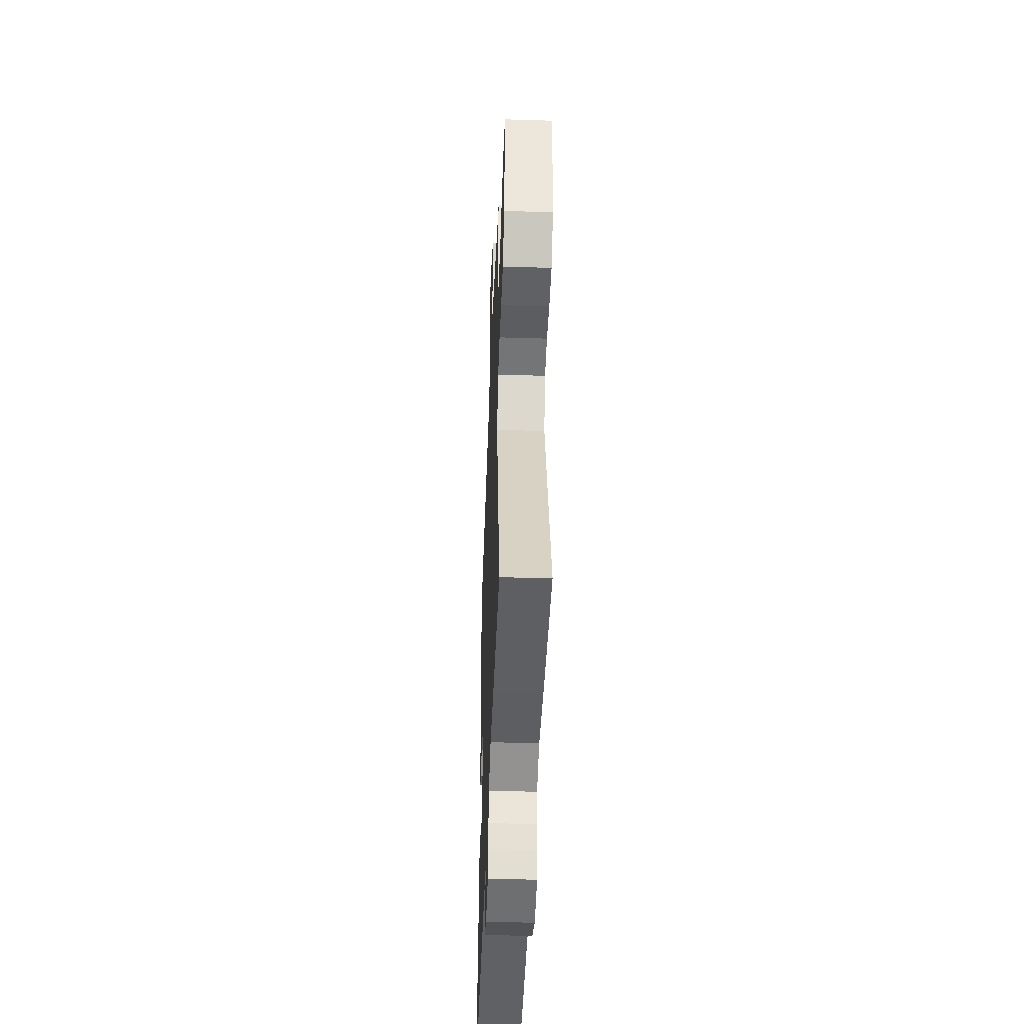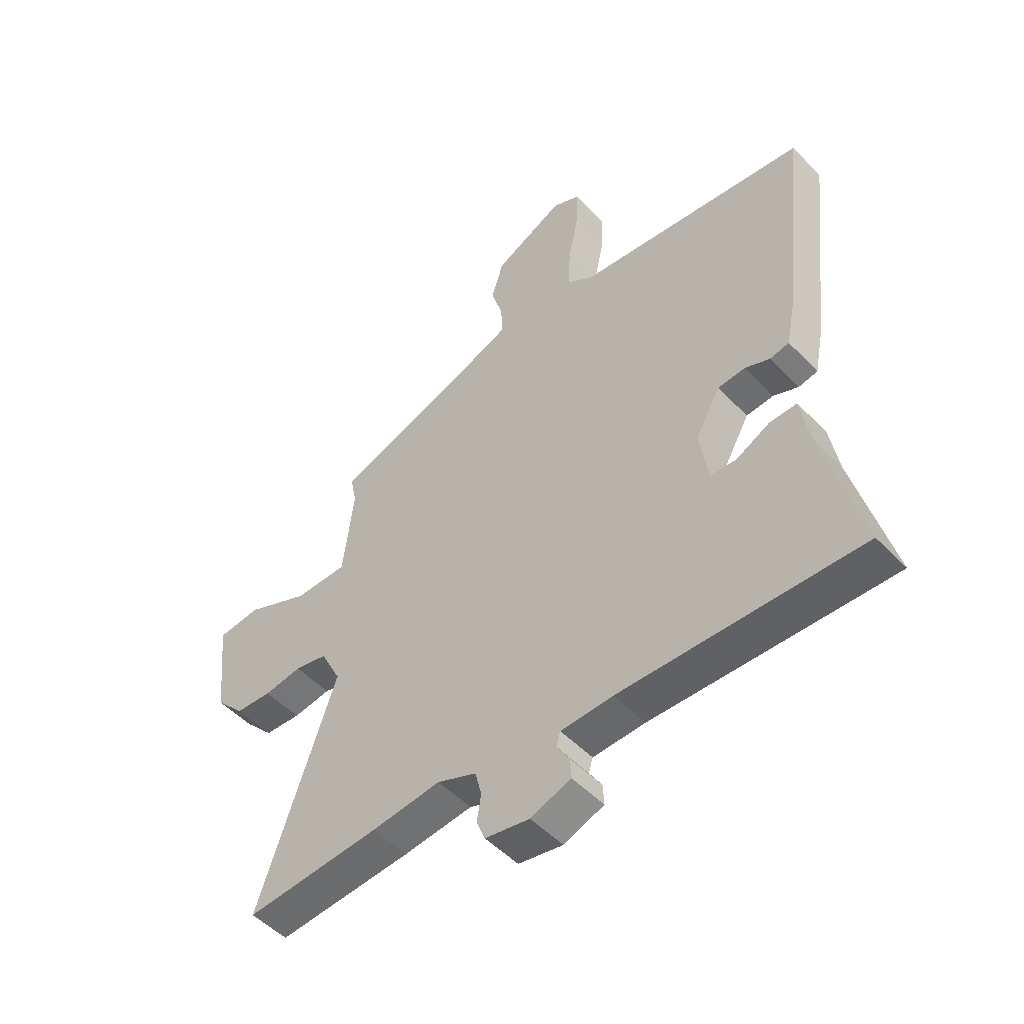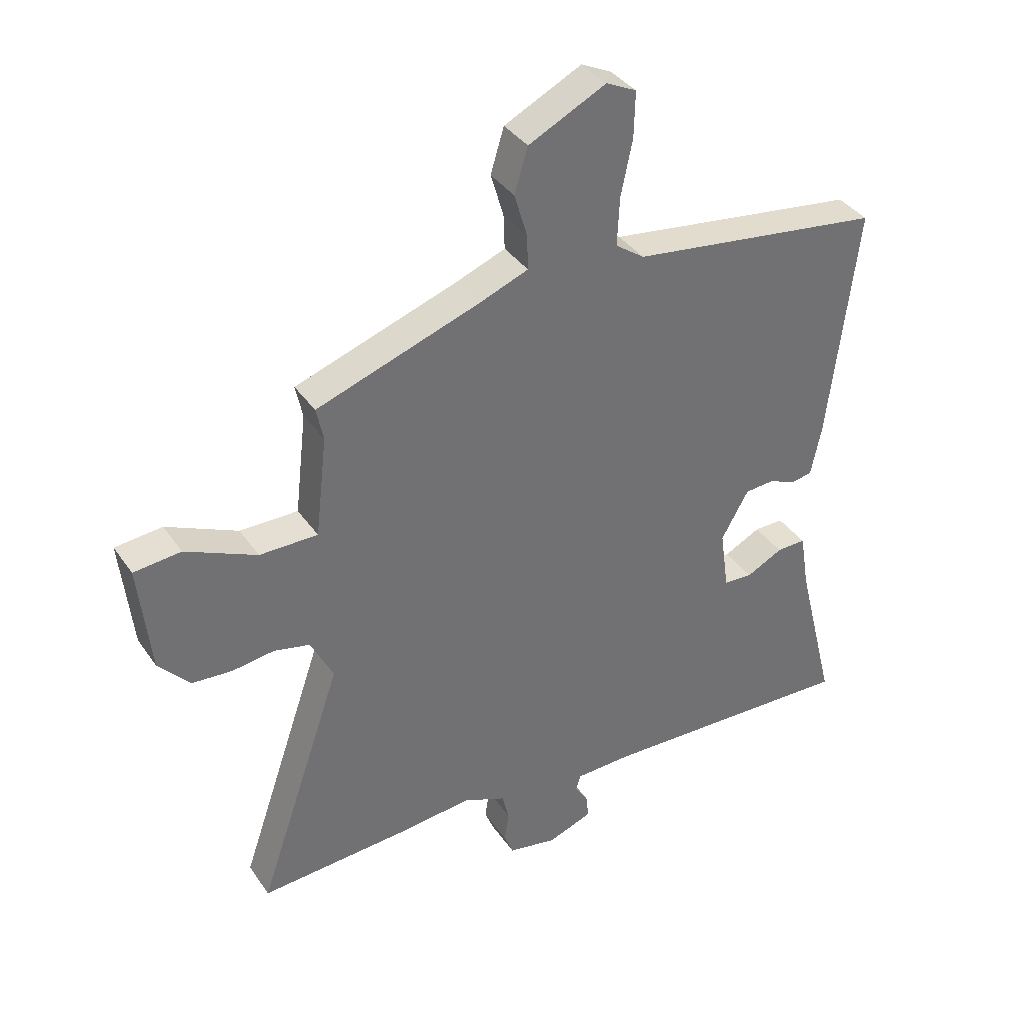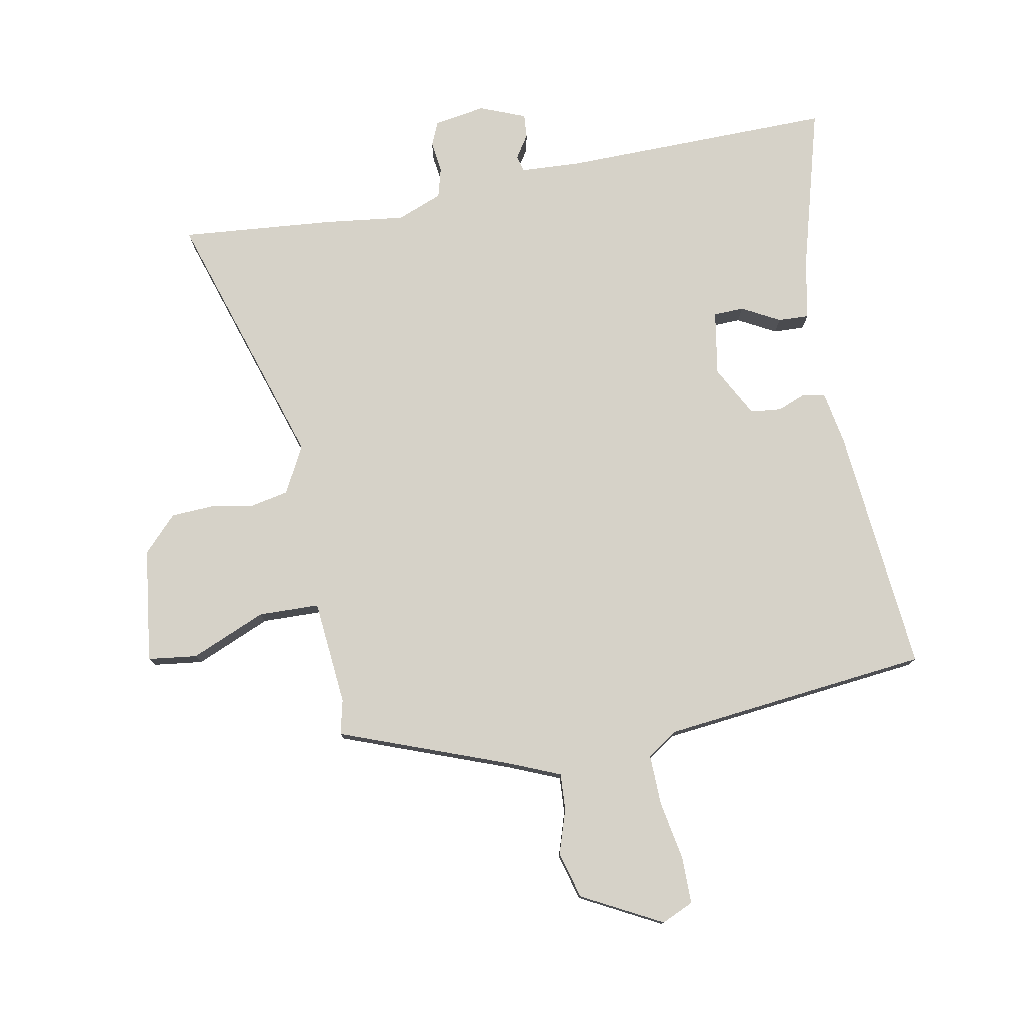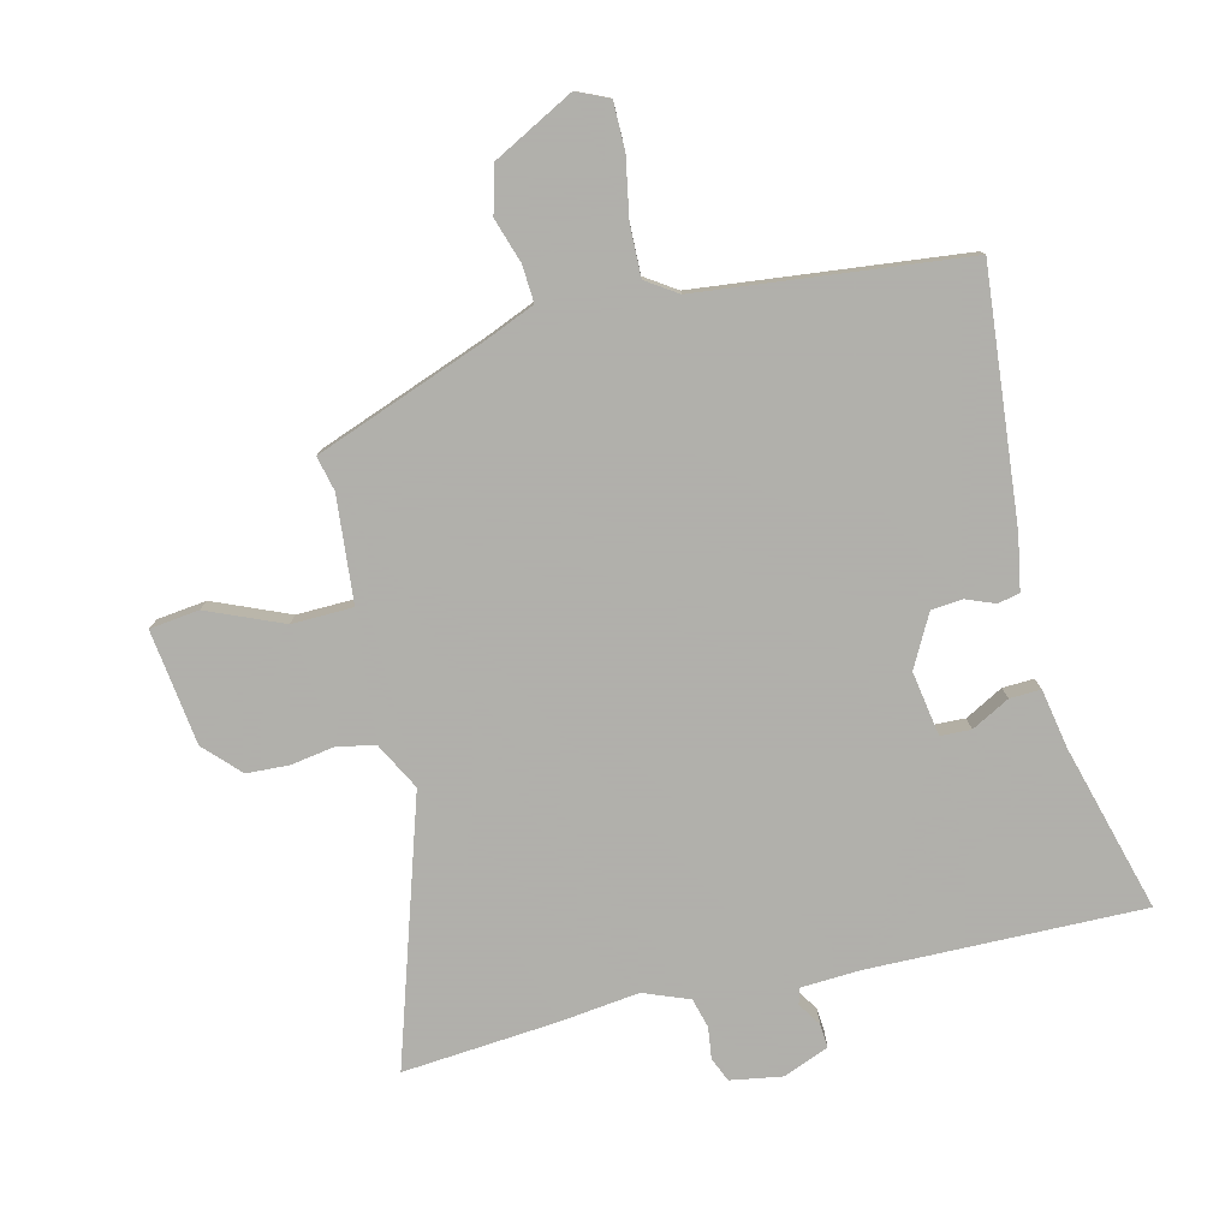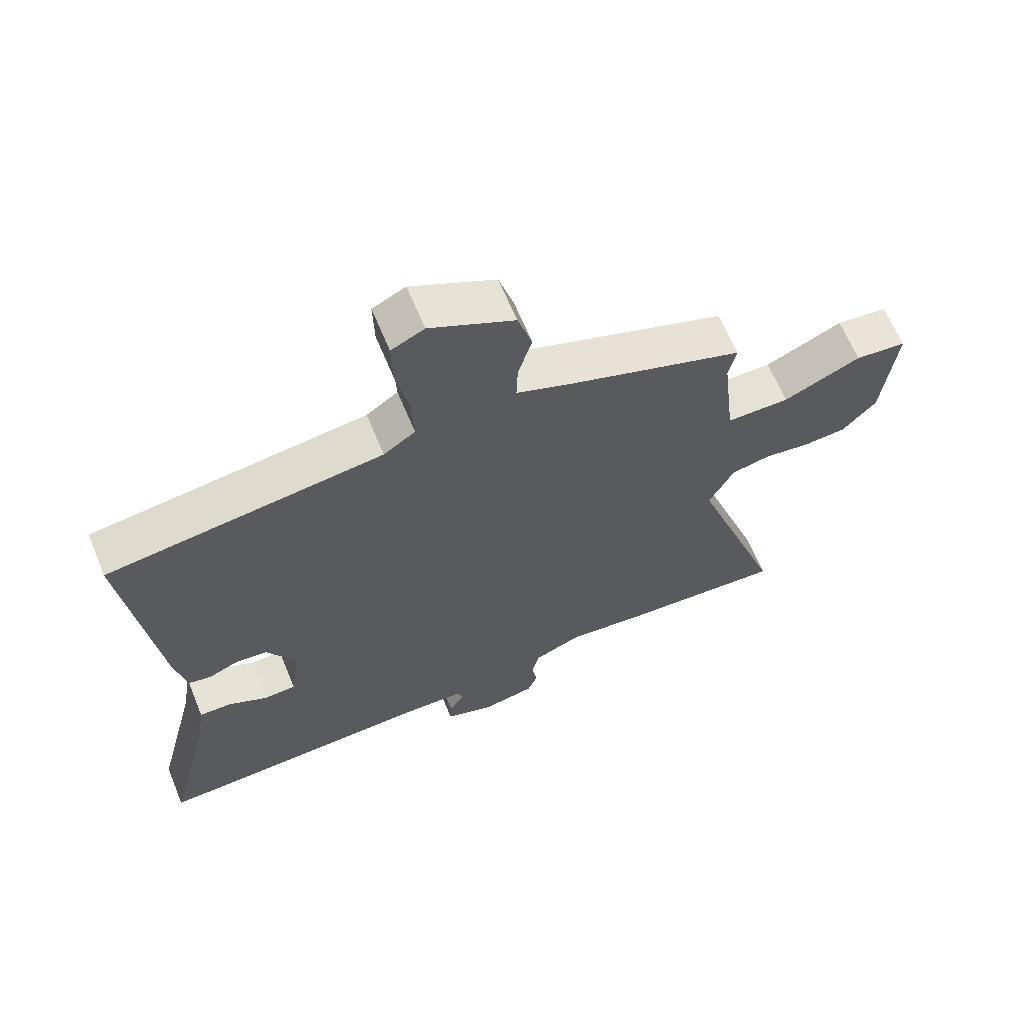
<metadata>
{"format":"obj","ext":"obj","renderer":"f3d","projection":"perspective","resolution":1024,"background":"white","views":[{"elev":-43.7,"azim":-92.1,"up":"+Z"},{"elev":-51.0,"azim":41.9,"up":"+Z"},{"elev":37.1,"azim":-30.3,"up":"+Z"},{"elev":77.7,"azim":-9.2,"up":"+Y"},{"elev":-78.4,"azim":15.0,"up":"+Y"},{"elev":64.7,"azim":157.6,"up":"+Z"}]}
</metadata>
<code>
v 0.518 0.07 0.468
v 0.47 0.07 0.062
v 0.452 0.07 -0.026
v 0.416 0.07 -0.033
v 0.369 0.07 -0.013
v 0.318 0.07 -0.017
v 0.271 0.07 -0.1
v 0.286 0.07 -0.206
v 0.336 0.07 -0.209
v 0.399 0.07 -0.177
v 0.45 0.07 -0.176
v 0.466 0.07 -0.274
v 0.535 0.07 -0.548
v 0.087 0.07 -0.531
v -0.011 0.07 -0.534
v -0.019 0.07 -0.56
v 0.005 0.07 -0.599
v 0.007 0.07 -0.638
v -0.069 0.07 -0.666
v -0.153 0.07 -0.65
v -0.169 0.07 -0.61
v -0.161 0.07 -0.559
v -0.173 0.07 -0.51
v -0.247 0.07 -0.479
v -0.378 0.07 -0.492
v -0.633 0.07 -0.508
v -0.486 0.07 -0.081
v -0.525 0.07 -0.003
v -0.587 0.07 0.011
v -0.659 0.07 0.001
v -0.728 0.07 0.006
v -0.782 0.07 0.065
v -0.802 0.07 0.254
v -0.721 0.07 0.262
v -0.599 0.07 0.207
v -0.499 0.07 0.207
v -0.479 0.07 0.38
v -0.491 0.07 0.437
v -0.211 0.07 0.534
v -0.126 0.07 0.567
v -0.128 0.07 0.627
v -0.15 0.07 0.701
v -0.127 0.07 0.777
v 0.006 0.07 0.843
v 0.058 0.07 0.818
v 0.056 0.07 0.74
v 0.036 0.07 0.644
v 0.032 0.07 0.561
v 0.082 0.07 0.526
v 0.518 0 0.468
v 0.47 0 0.062
v 0.452 0 -0.026
v 0.416 0 -0.033
v 0.369 0 -0.013
v 0.318 0 -0.017
v 0.271 0 -0.1
v 0.286 0 -0.206
v 0.336 0 -0.209
v 0.399 0 -0.177
v 0.45 0 -0.176
v 0.466 0 -0.274
v 0.535 0 -0.548
v 0.087 0 -0.531
v -0.011 0 -0.534
v -0.019 0 -0.56
v 0.005 0 -0.599
v 0.007 0 -0.638
v -0.069 0 -0.666
v -0.153 0 -0.65
v -0.169 0 -0.61
v -0.161 0 -0.559
v -0.173 0 -0.51
v -0.247 0 -0.479
v -0.378 0 -0.492
v -0.633 0 -0.508
v -0.486 0 -0.081
v -0.525 0 -0.003
v -0.587 0 0.011
v -0.659 0 0.001
v -0.728 0 0.006
v -0.782 0 0.065
v -0.802 0 0.254
v -0.721 0 0.262
v -0.599 0 0.207
v -0.499 0 0.207
v -0.479 0 0.38
v -0.491 0 0.437
v -0.211 0 0.534
v -0.126 0 0.567
v -0.128 0 0.627
v -0.15 0 0.701
v -0.127 0 0.777
v 0.006 0 0.843
v 0.058 0 0.818
v 0.056 0 0.74
v 0.036 0 0.644
v 0.032 0 0.561
v 0.082 0 0.526
f 45 46 47
f 44 45 47
f 43 44 47
f 42 43 47
f 41 42 47
f 40 41 47 48
f 39 40 48 49
f 3 4 5
f 2 3 5
f 1 2 5
f 49 1 5
f 39 49 5
f 38 39 5
f 37 38 5
f 33 34 35
f 32 33 35
f 31 32 35
f 30 31 35
f 29 30 35
f 28 29 35 36
f 27 28 36
f 24 25 26 27
f 27 36 37
f 24 27 37
f 23 24 37
f 20 21 22
f 19 20 22
f 18 19 22
f 17 18 22
f 16 17 22
f 15 16 22 23
f 14 15 23 37
f 12 13 14
f 11 12 14
f 10 11 14
f 9 10 14
f 8 9 14
f 7 8 14 37
f 37 5 6
f 6 7 37
f 96 95 94
f 96 94 93
f 96 93 92
f 96 92 91
f 96 91 90
f 97 96 90 89
f 98 97 89 88
f 54 53 52
f 54 52 51
f 54 51 50
f 54 50 98
f 54 98 88
f 54 88 87
f 54 87 86
f 84 83 82
f 84 82 81
f 84 81 80
f 84 80 79
f 84 79 78
f 85 84 78 77
f 85 77 76
f 76 75 74 73
f 86 85 76
f 86 76 73
f 86 73 72
f 71 70 69
f 71 69 68
f 71 68 67
f 71 67 66
f 71 66 65
f 72 71 65 64
f 86 72 64 63
f 63 62 61
f 63 61 60
f 63 60 59
f 63 59 58
f 63 58 57
f 86 63 57 56
f 55 54 86
f 86 56 55
f 1 50 51 2
f 2 51 52 3
f 3 52 53 4
f 4 53 54 5
f 5 54 55 6
f 6 55 56 7
f 7 56 57 8
f 8 57 58 9
f 9 58 59 10
f 10 59 60 11
f 11 60 61 12
f 12 61 62 13
f 13 62 63 14
f 14 63 64 15
f 15 64 65 16
f 16 65 66 17
f 17 66 67 18
f 18 67 68 19
f 19 68 69 20
f 20 69 70 21
f 21 70 71 22
f 22 71 72 23
f 23 72 73 24
f 24 73 74 25
f 25 74 75 26
f 26 75 76 27
f 27 76 77 28
f 28 77 78 29
f 29 78 79 30
f 30 79 80 31
f 31 80 81 32
f 32 81 82 33
f 33 82 83 34
f 34 83 84 35
f 35 84 85 36
f 36 85 86 37
f 37 86 87 38
f 38 87 88 39
f 39 88 89 40
f 40 89 90 41
f 41 90 91 42
f 42 91 92 43
f 43 92 93 44
f 44 93 94 45
f 45 94 95 46
f 46 95 96 47
f 47 96 97 48
f 48 97 98 49
f 49 98 50 1

</code>
